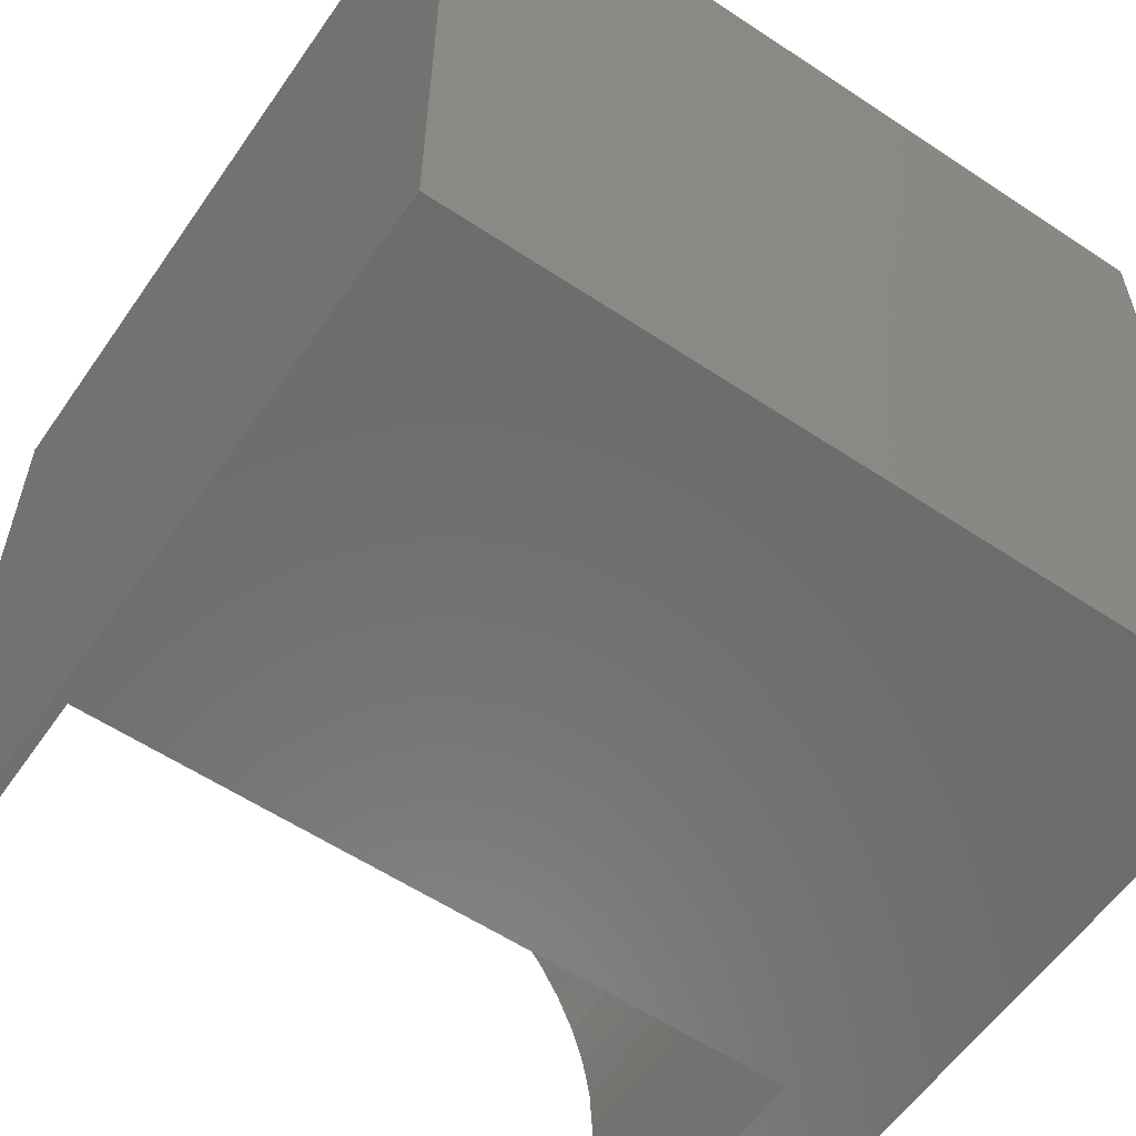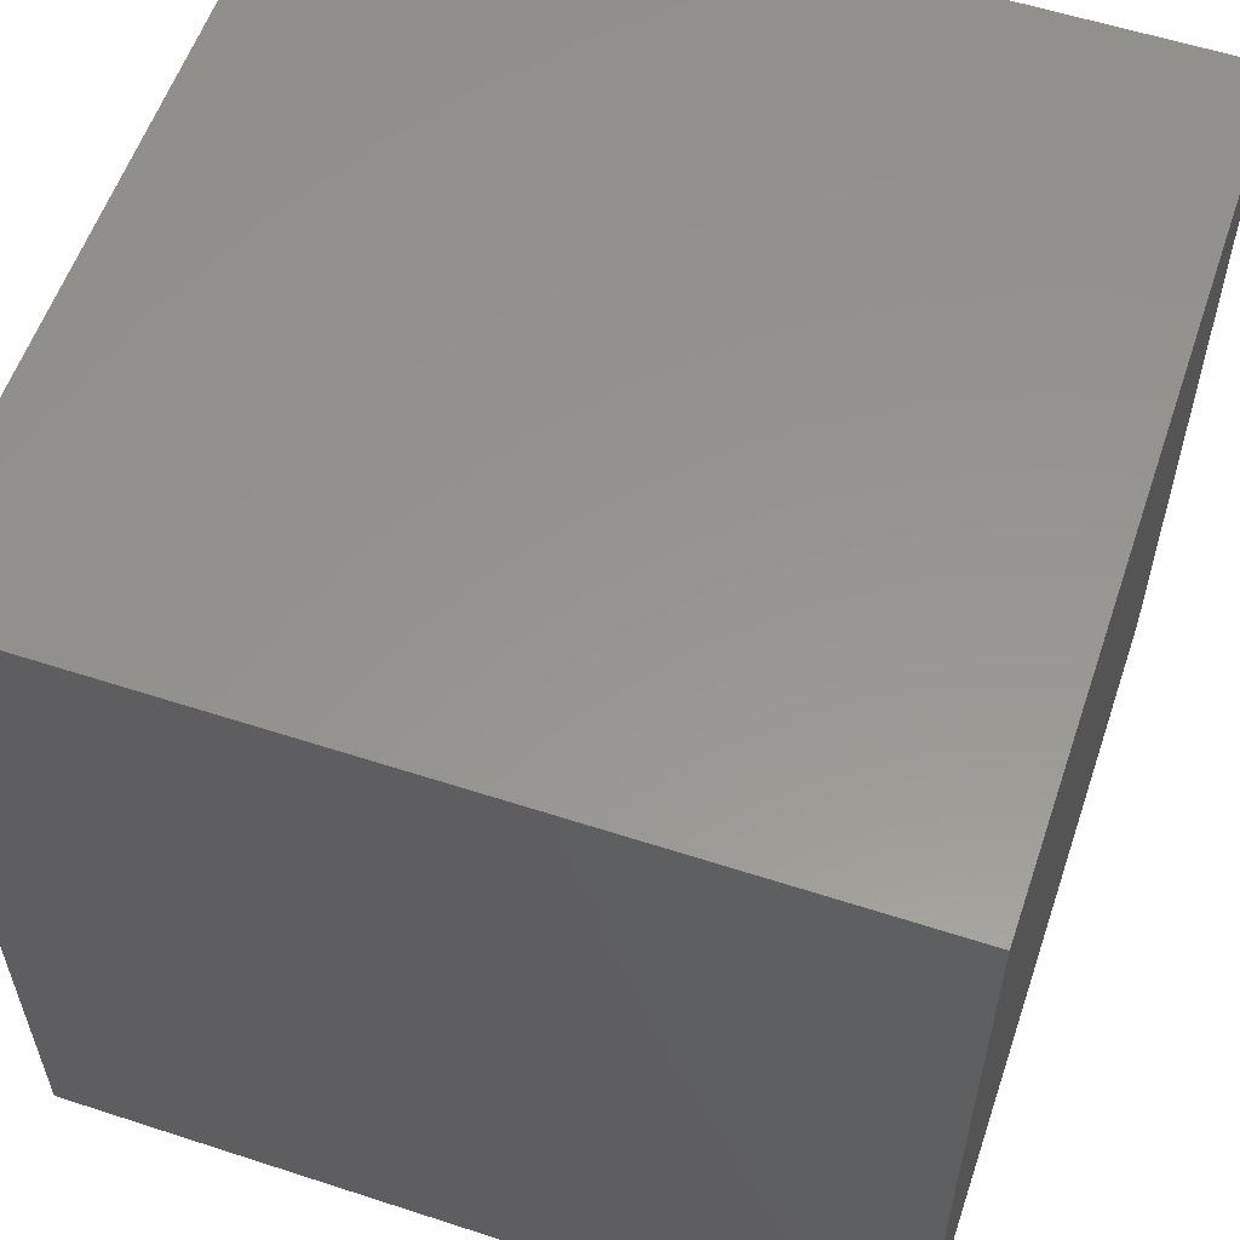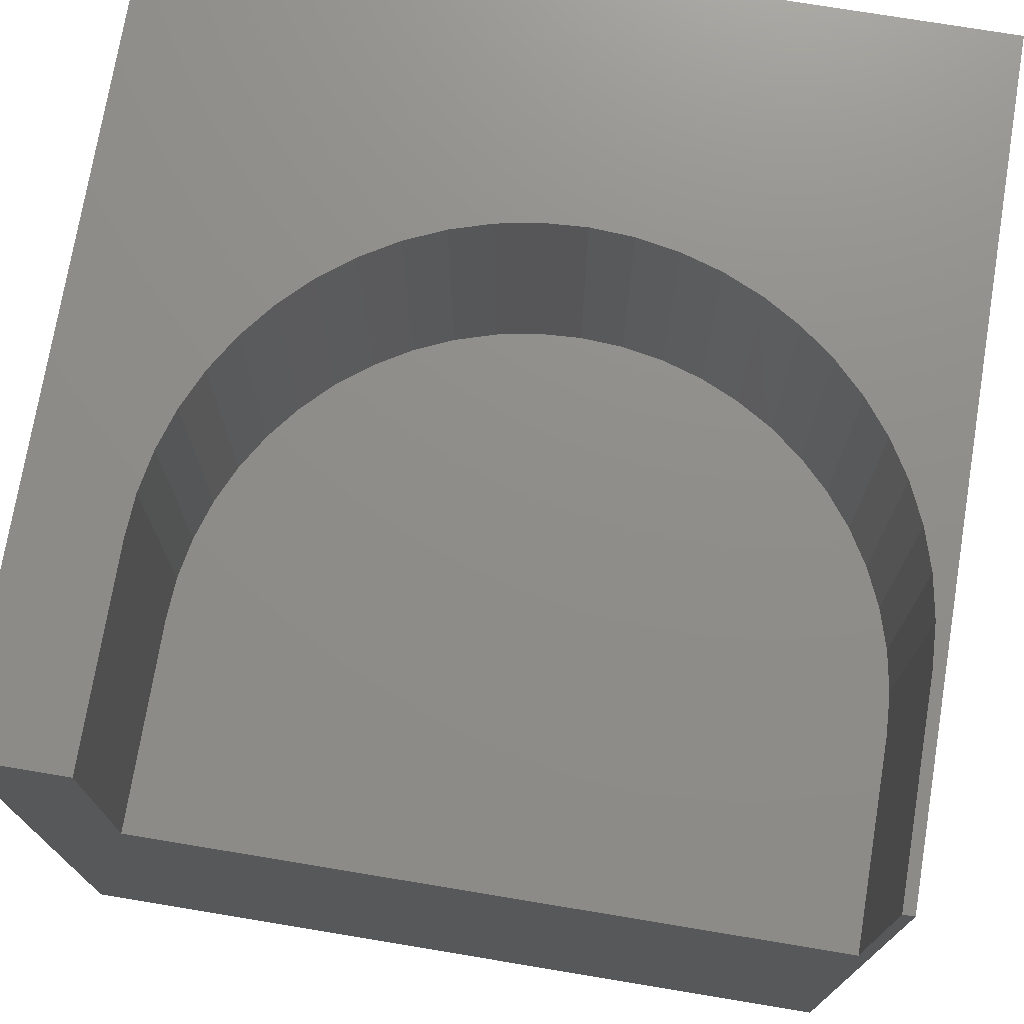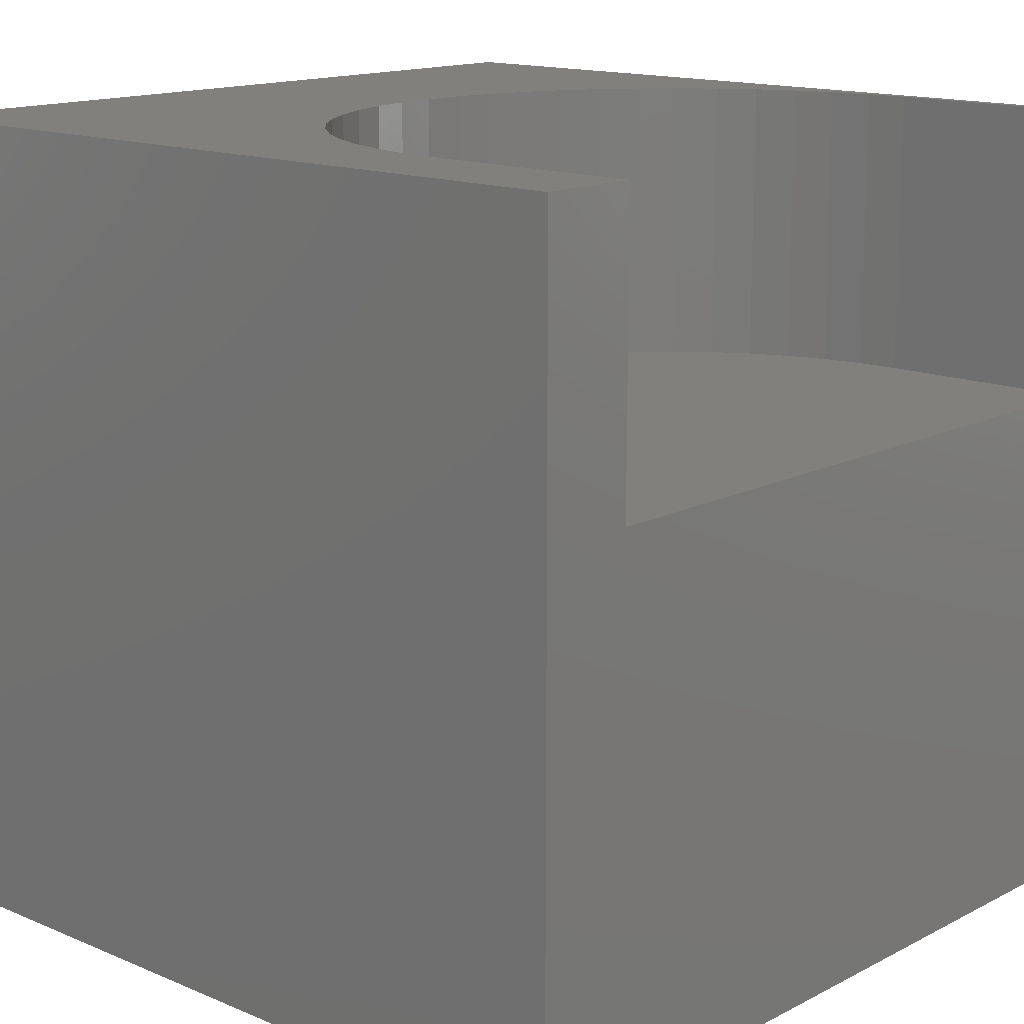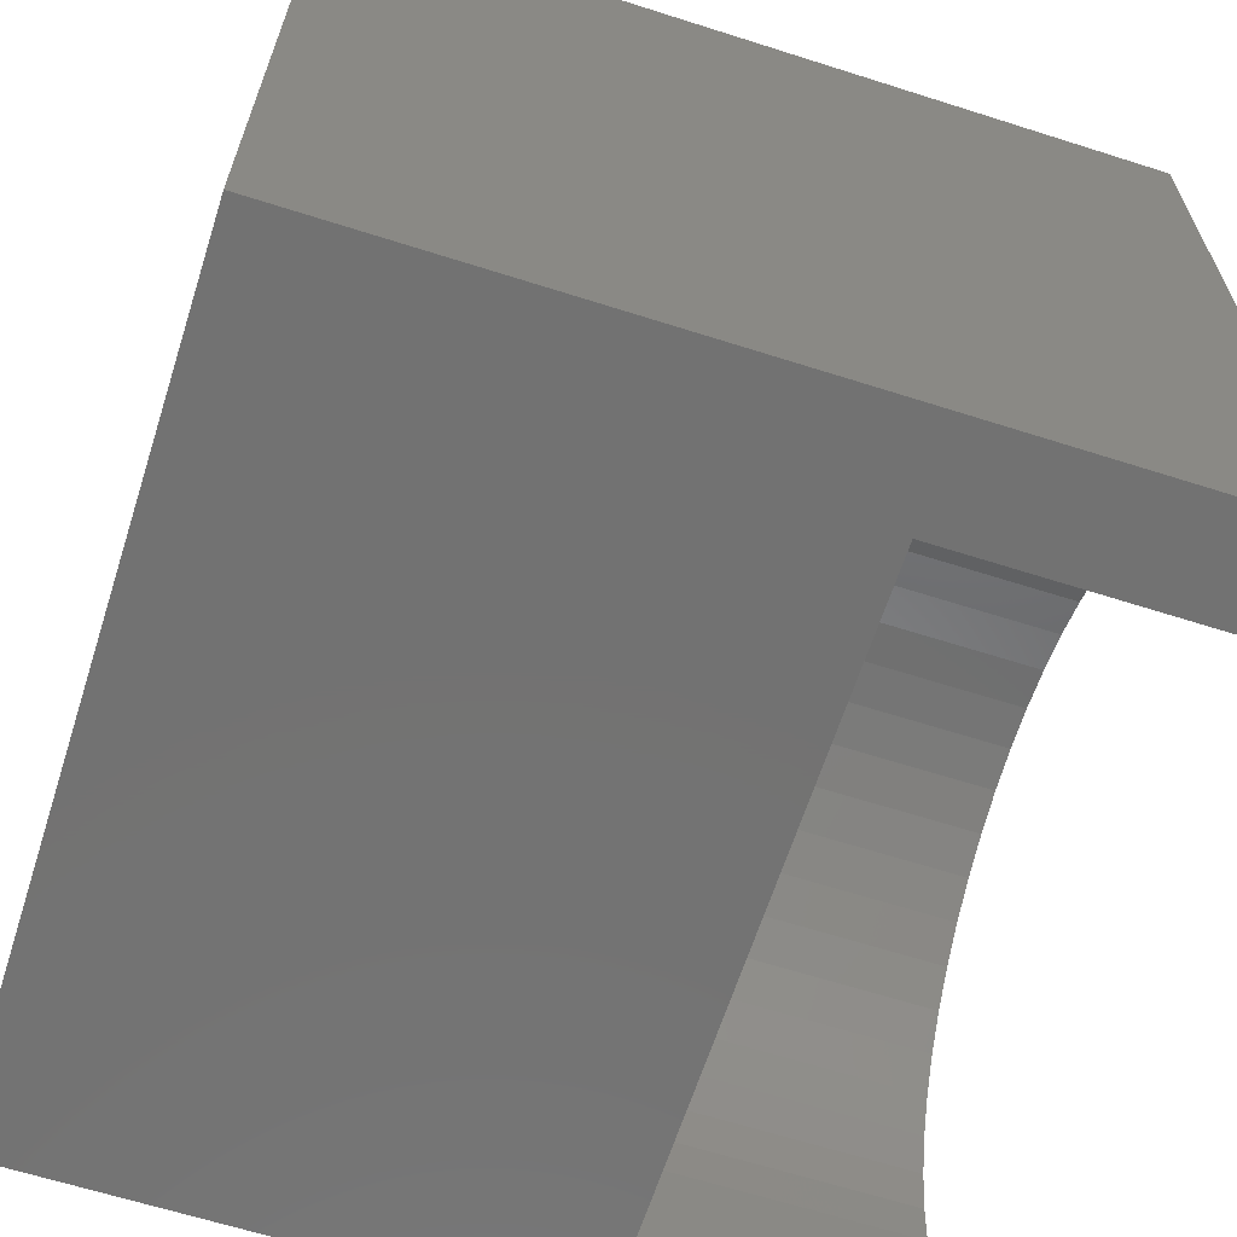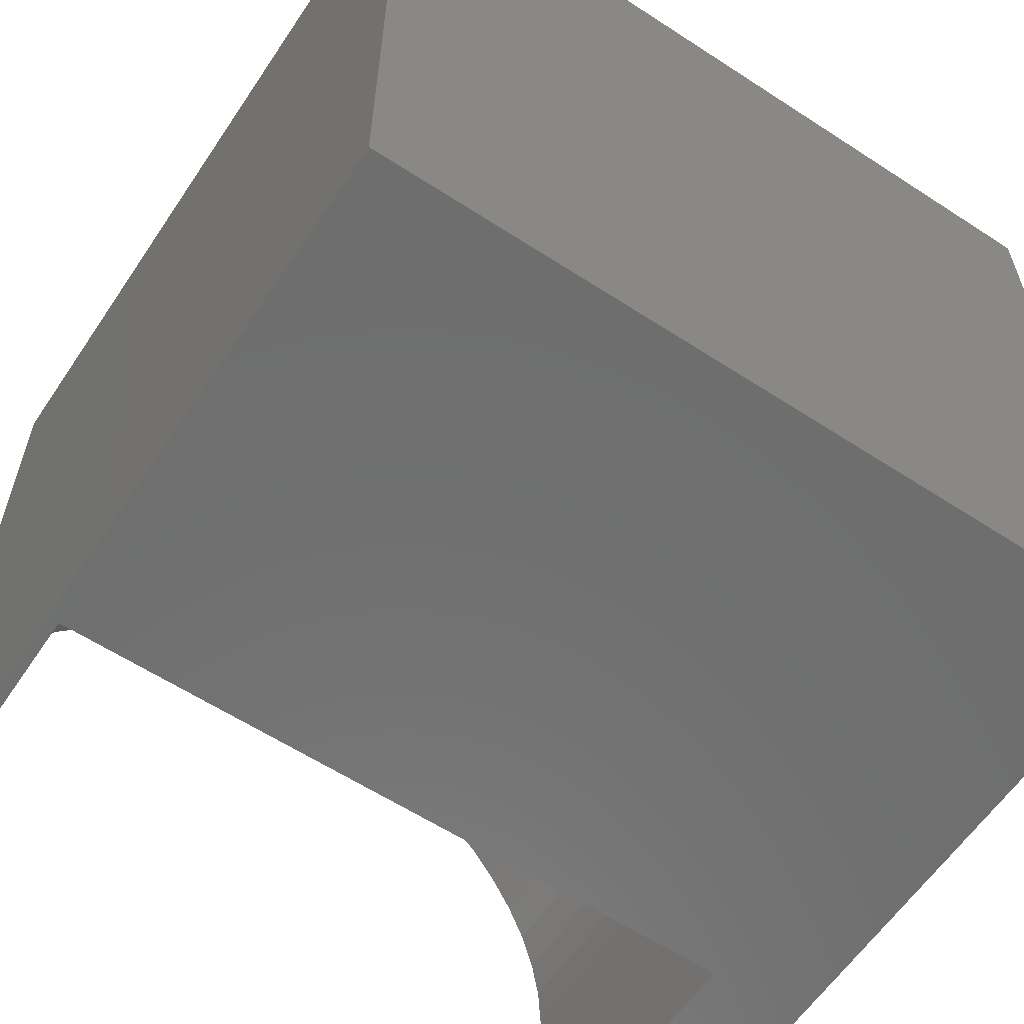
<metadata>
{"format":"stl","ext":"stl","renderer":"f3d","projection":"perspective","resolution":1024,"background":"white","views":[{"elev":-58.2,"azim":145.5,"up":"+Y"},{"elev":57.5,"azim":-161.3,"up":"+Y"},{"elev":73.8,"azim":9.4,"up":"+Z"},{"elev":14.6,"azim":-47.8,"up":"+Z"},{"elev":-64.4,"azim":-107.8,"up":"+Y"},{"elev":-60.2,"azim":146.3,"up":"+Y"}]}
</metadata>
<code>
# stl→obj: 66 verts, 128 faces
v 0 10 10
v 0 10 0
v 0 0 10
v 0 0 0
v 10 10 10
v 5.02 6.887 10
v 7.995 6.154 10
v 8.406 5.832 10
v 8.775 5.463 10
v 9.097 5.052 10
v 5.541 6.919 10
v 6.062 6.887 10
v 6.575 6.793 10
v 9.367 4.606 10
v 9.581 4.13 10
v 9.736 3.632 10
v 9.862 0 10
v 10 0 10
v 9.862 2.598 10
v 9.83 3.119 10
v 1.501 4.13 10
v 1.715 4.606 10
v 1.985 5.052 10
v 2.306 5.463 10
v 2.675 5.832 10
v 3.086 6.154 10
v 3.533 6.424 10
v 4.008 6.638 10
v 4.507 6.793 10
v 7.073 6.638 10
v 7.549 6.424 10
v 1.22 0 10
v 1.22 2.598 10
v 1.251 3.119 10
v 1.345 3.632 10
v 10 10 0
v 10 0 0
v 9.862 0 6.446
v 1.22 0 6.446
v 1.22 2.598 6.446
v 9.862 2.598 6.446
v 9.83 3.119 6.446
v 9.736 3.632 6.446
v 9.581 4.13 6.446
v 9.367 4.606 6.446
v 9.097 5.052 6.446
v 8.775 5.463 6.446
v 8.406 5.832 6.446
v 7.995 6.154 6.446
v 7.549 6.424 6.446
v 7.073 6.638 6.446
v 6.575 6.793 6.446
v 6.062 6.887 6.446
v 5.541 6.919 6.446
v 5.02 6.887 6.446
v 4.507 6.793 6.446
v 4.008 6.638 6.446
v 3.533 6.424 6.446
v 3.086 6.154 6.446
v 2.675 5.832 6.446
v 2.306 5.463 6.446
v 1.985 5.052 6.446
v 1.715 4.606 6.446
v 1.501 4.13 6.446
v 1.345 3.632 6.446
v 1.251 3.119 6.446
f 1 2 3
f 3 2 4
f 5 1 6
f 7 8 5
f 5 8 9
f 5 9 10
f 6 11 5
f 5 11 12
f 5 12 13
f 10 14 5
f 5 14 15
f 5 15 16
f 17 18 19
f 19 18 5
f 19 5 20
f 20 5 16
f 21 22 1
f 1 22 23
f 1 23 24
f 24 25 1
f 1 25 26
f 1 26 27
f 27 28 1
f 1 28 29
f 1 29 6
f 13 30 5
f 5 30 31
f 5 31 7
f 32 33 3
f 3 33 34
f 3 34 1
f 1 34 35
f 1 35 21
f 36 5 37
f 37 5 18
f 2 36 4
f 4 36 37
f 5 36 1
f 1 36 2
f 18 17 38
f 32 3 39
f 39 3 4
f 39 4 38
f 38 4 37
f 38 37 18
f 39 40 32
f 32 40 33
f 41 19 20
f 41 20 42
f 42 20 16
f 42 16 43
f 43 16 15
f 43 15 44
f 44 15 14
f 44 14 45
f 45 14 10
f 45 10 46
f 46 10 9
f 46 9 47
f 47 9 8
f 47 8 48
f 48 8 7
f 48 7 49
f 49 7 31
f 49 31 50
f 50 31 30
f 50 30 51
f 51 30 13
f 51 13 52
f 52 13 12
f 52 12 53
f 53 12 11
f 53 11 54
f 54 11 6
f 54 6 55
f 55 6 29
f 55 29 56
f 56 29 28
f 56 28 57
f 57 28 27
f 57 27 58
f 58 27 26
f 58 26 59
f 59 26 25
f 59 25 60
f 60 25 24
f 60 24 61
f 61 24 23
f 61 23 62
f 62 23 22
f 62 22 63
f 63 22 21
f 63 21 64
f 64 21 35
f 64 35 65
f 65 35 34
f 65 34 66
f 66 34 33
f 66 33 40
f 41 38 19
f 19 38 17
f 39 38 40
f 40 38 41
f 50 51 40
f 40 60 66
f 66 60 65
f 41 42 40
f 40 42 43
f 40 43 44
f 44 45 40
f 40 45 46
f 40 46 47
f 47 48 40
f 40 48 49
f 40 49 50
f 51 52 40
f 40 52 53
f 40 53 54
f 54 55 40
f 40 55 56
f 40 56 57
f 57 58 40
f 40 58 59
f 40 59 60
f 60 61 65
f 65 61 62
f 65 62 64
f 64 62 63

</code>
